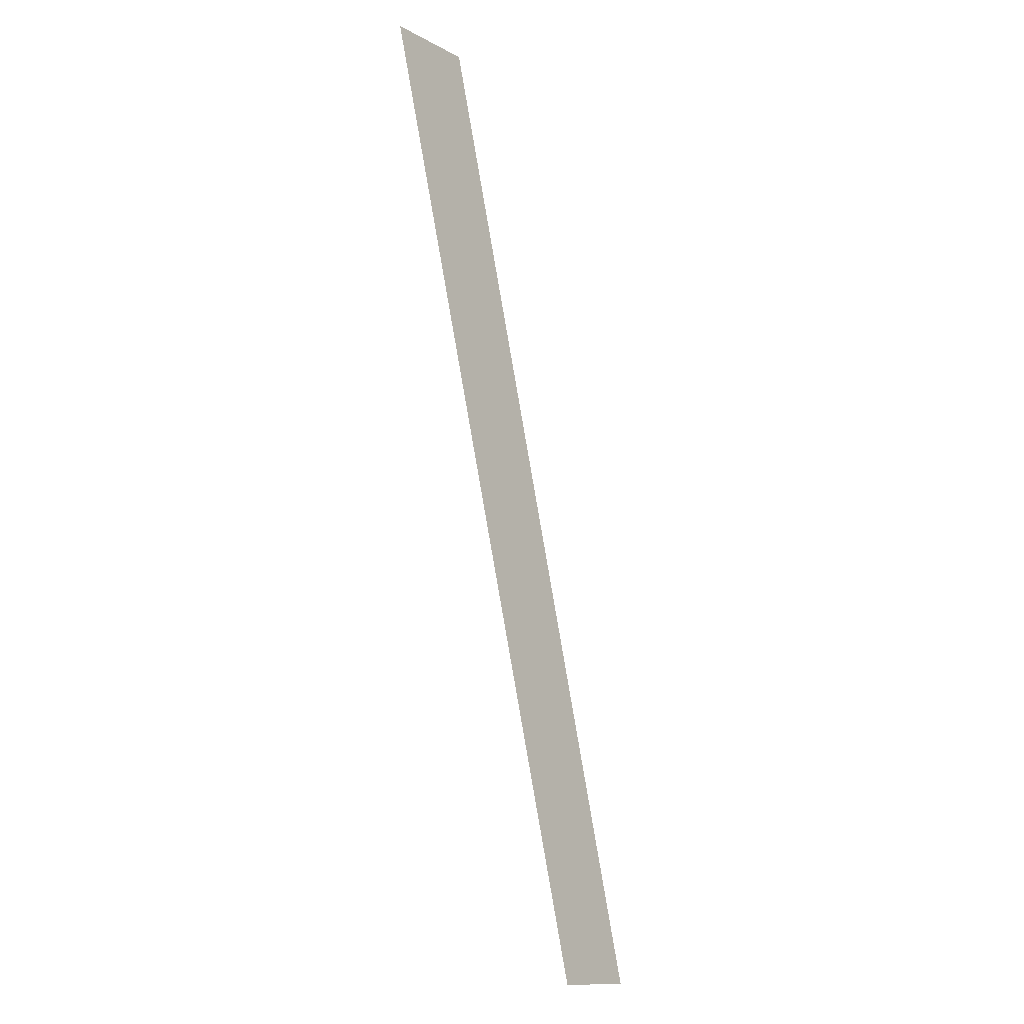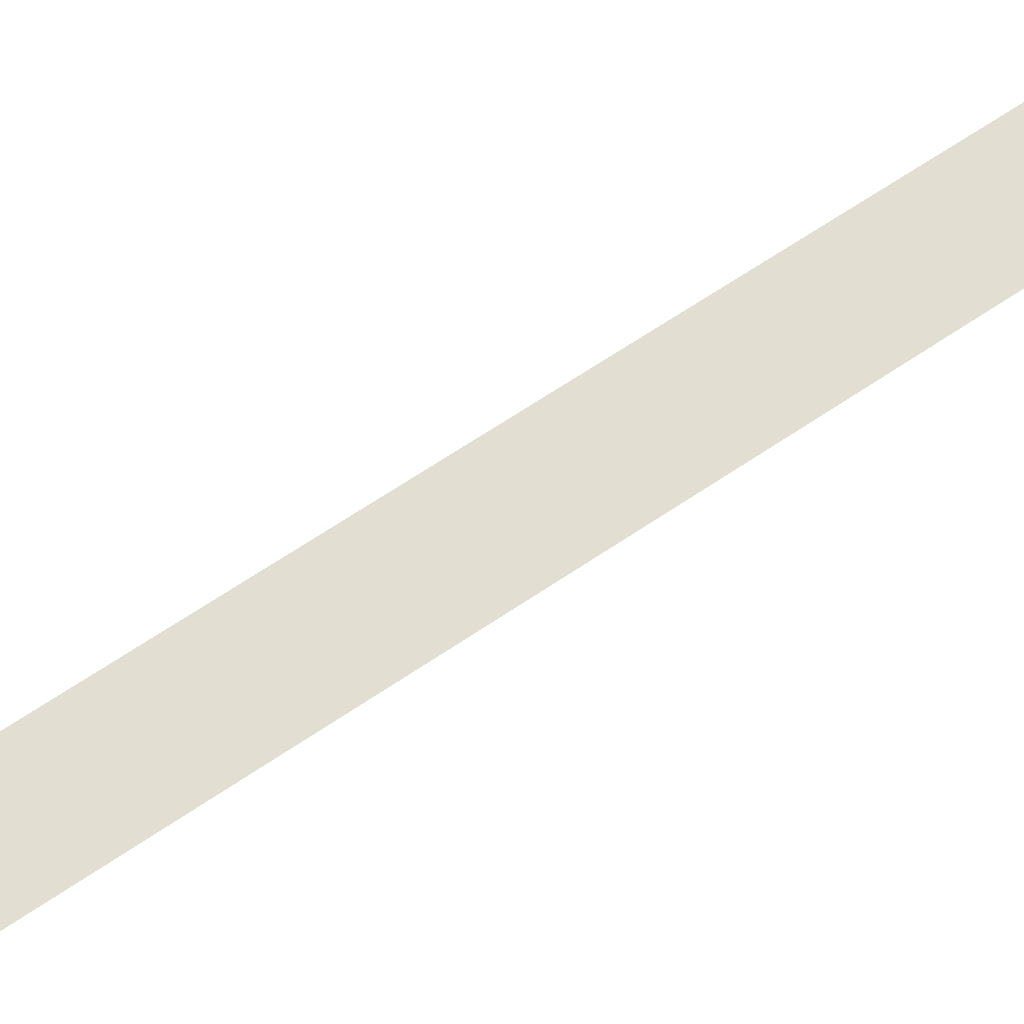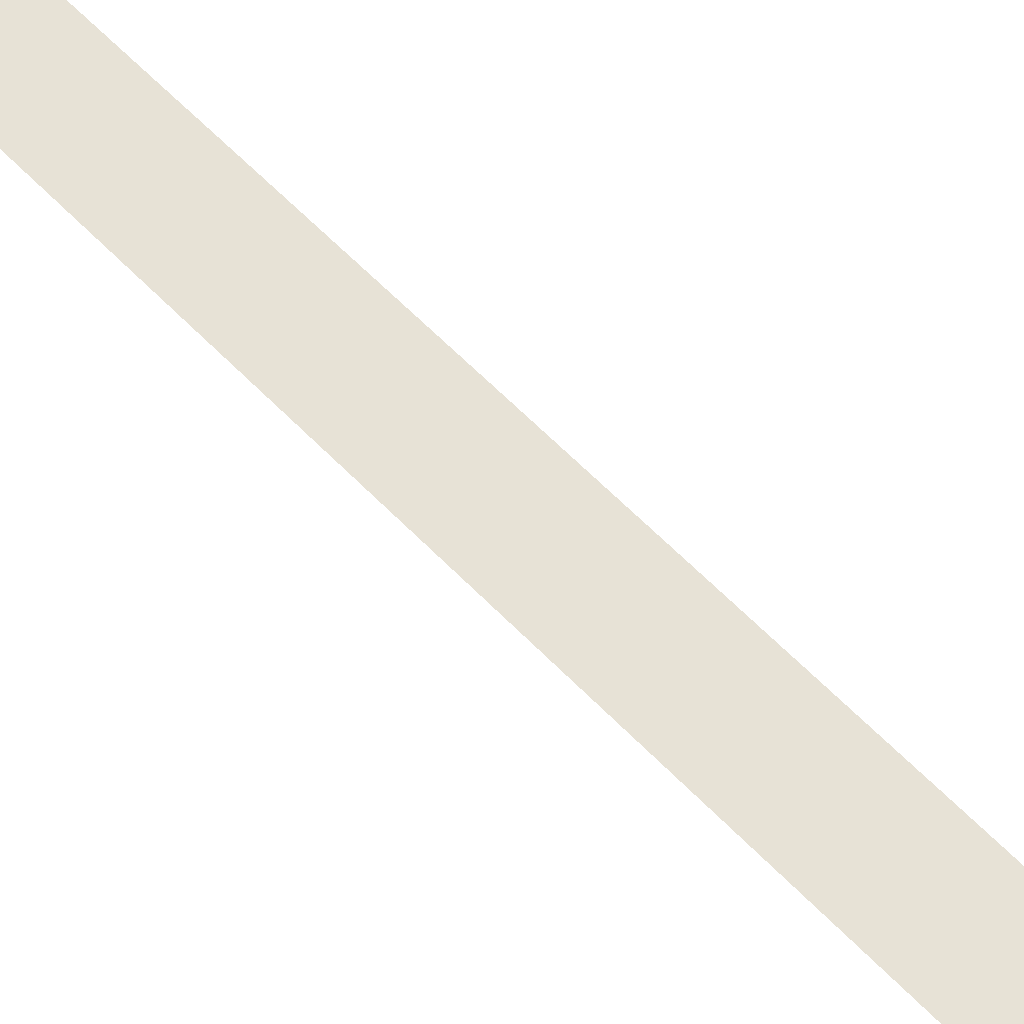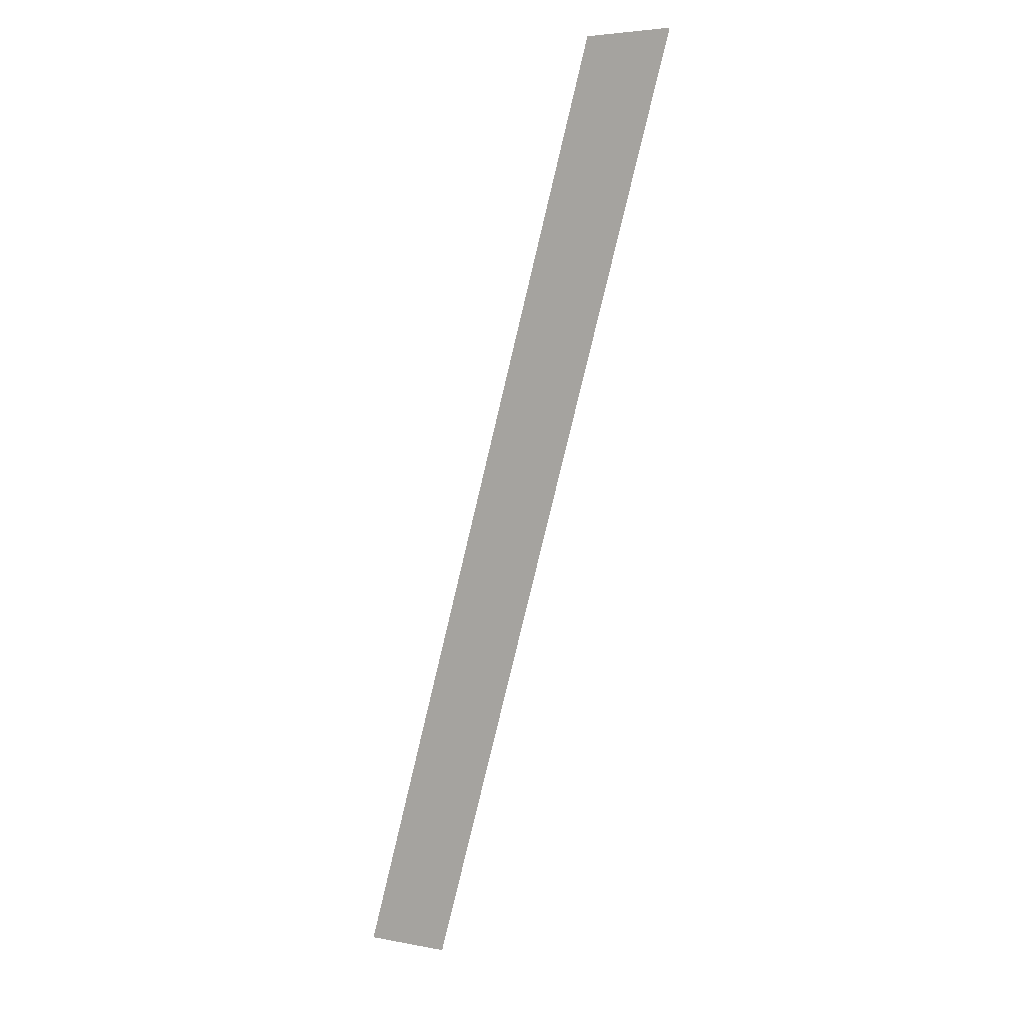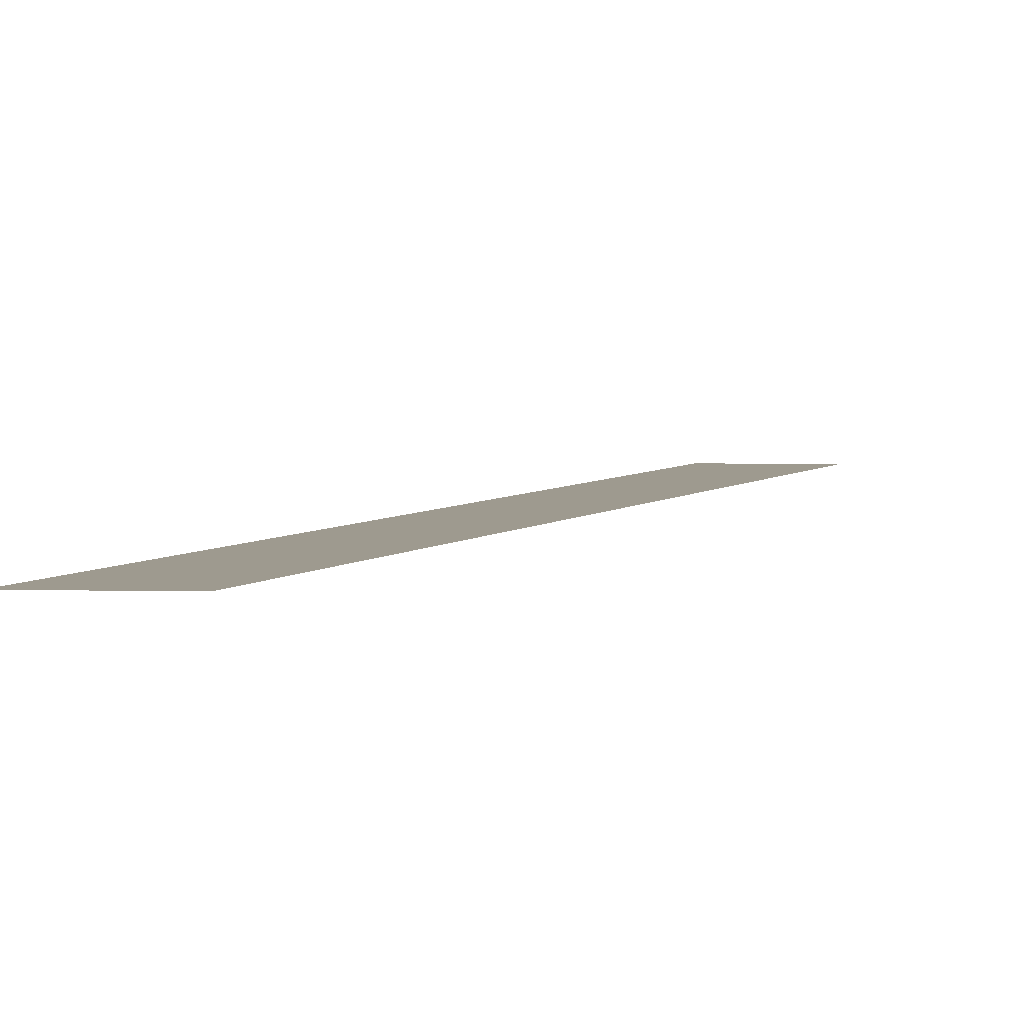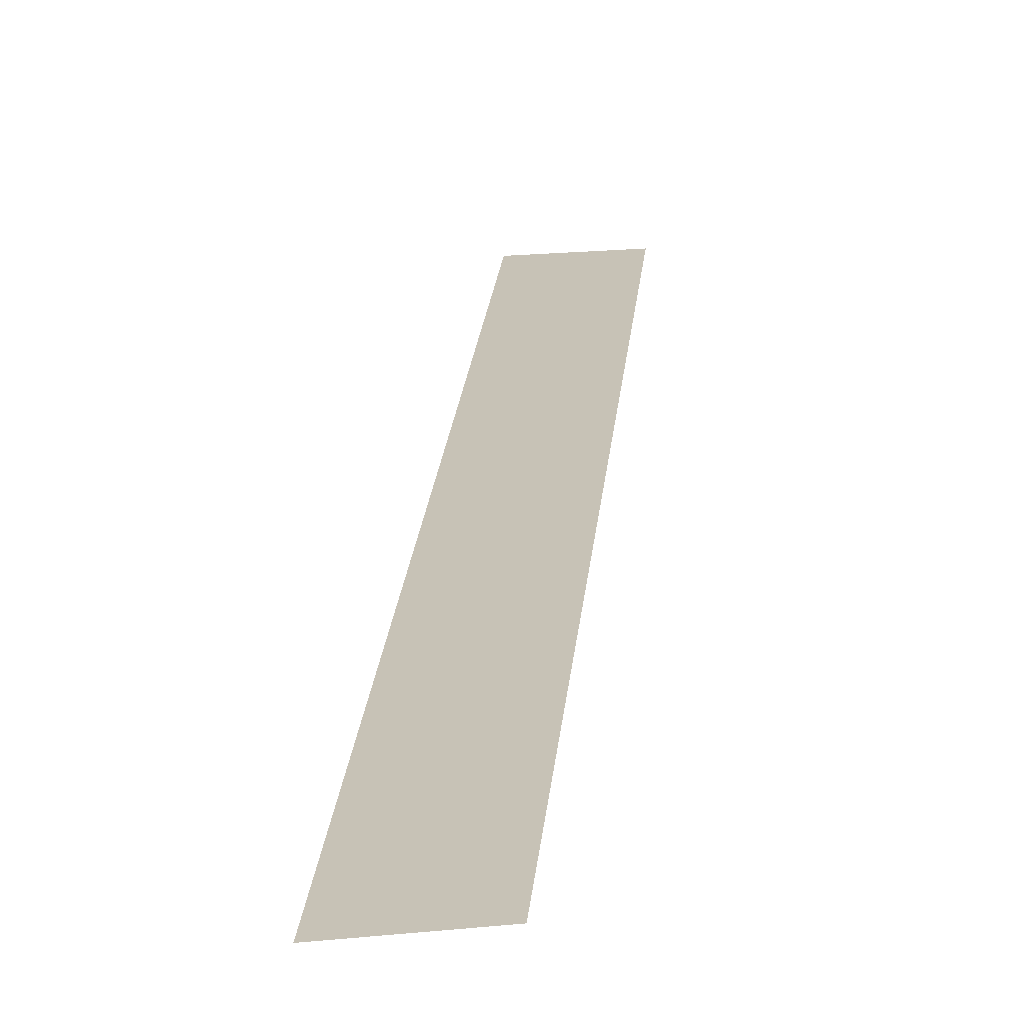
<metadata>
{"format":"obj","ext":"obj","renderer":"f3d","projection":"perspective","resolution":1024,"background":"white","views":[{"elev":-12.7,"azim":-50.4,"up":"+Z"},{"elev":67.8,"azim":40.5,"up":"+Y"},{"elev":63.3,"azim":120.1,"up":"+Y"},{"elev":4.2,"azim":-148.5,"up":"+Z"},{"elev":3.7,"azim":-176.8,"up":"+Y"},{"elev":19.2,"azim":-11.1,"up":"+Y"}]}
</metadata>
<code>
o #ID1452
v 0.3801 0.01053 -0.02428
v 0.3785 0.01053 -0.0155
v 0.3777 0.01053 -0.0155
v 0.381 0.01053 -0.02428
v 0.381 0.01053 -0.02428
v 0.3801 0.01053 -0.02428
v 0.3785 0.01053 -0.0155
v 0.3777 0.01053 -0.0155
f 1 2 3
f 2 1 4
f 5 6 7
f 8 7 6

</code>
